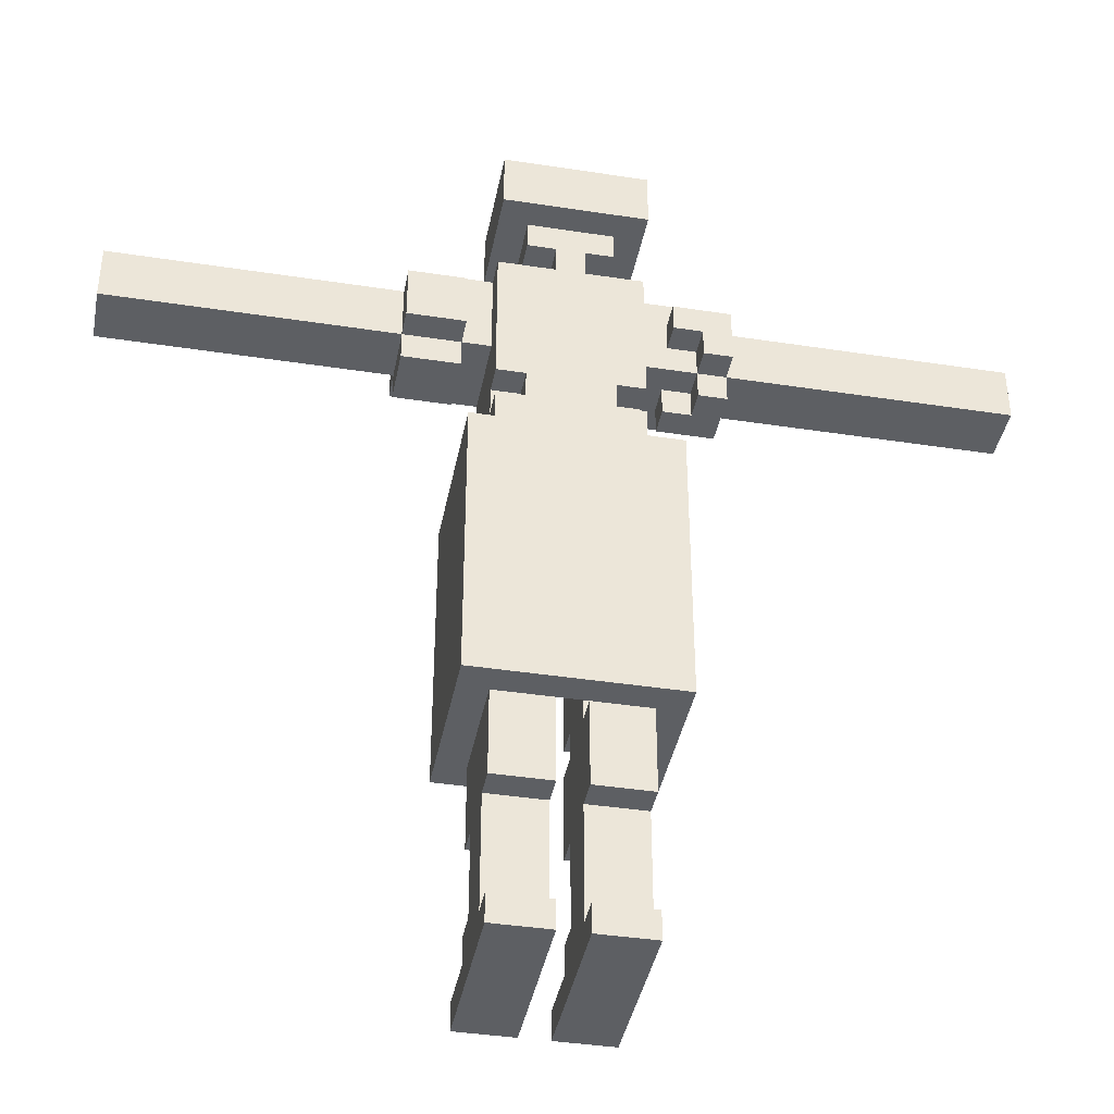
<metadata>
{"format":"obj","ext":"obj","renderer":"f3d","projection":"perspective","resolution":1024,"background":"white","views":[{"elev":-39.9,"azim":169.2,"up":"+Y"}]}
</metadata>
<code>
v -16 23 -0
v -16 23 -2
v -16 25 -0
v -16 25 -2
v -7 24 1
v -7 24 -0
v -7 25 1
v -7 25 -0
v -6 22 -0
v -6 22 -2
v -6 23 1
v -6 23 -0
v -6 23 -2
v -6 23 -3
v -6 24 1
v -6 24 -0
v -6 25 -2
v -6 25 -3
v -5 25 -0
v -5 25 -2
v -5 26 -0
v -5 26 -2
v -4 8 2
v -4 8 -4
v -4 18 2
v -4 18 -4
v -3 0 3
v -3 0 -3
v -3 1 3
v -3 1 1
v -3 1 -2
v -3 1 -3
v -3 2 1
v -3 2 -0
v -3 5 1
v -3 5 -0
v -3 5 -2
v -3 5 -3
v -3 8 1
v -3 8 -3
v -3 18 1
v -3 18 -3
v -3 19 1
v -3 19 -3
v -3 20 -2
v -3 20 -3
v -3 21 -2
v -3 21 -3
v -3 23 1
v -3 23 -2
v -3 25 1
v -3 25 -0
v -3 26 1
v -3 26 -0
v -3 26 -2
v -3 26 -3
v -3 28 -0
v -3 28 -4
v -3 30 -0
v -3 30 -4
v -2 20 -2
v -2 20 -3
v -2 21 -2
v -2 21 -3
v -2 26 1
v -2 26 -2
v -2 27 -2
v -2 27 -3
v -2 28 -0
v -2 28 -3
v -2 29 1
v -2 29 -0
v -2 30 1
v -2 30 -0
v -2 30 -3
v -2 31 1
v -2 31 -3
v -1 24 -0
v -1 24 -2
v -1 25 -0
v -1 25 -1
v -1 25 -2
v -1 26 -2
v -1 26 -3
v -1 27 -2
v -1 27 -3
v 0 0 3
v 0 0 -3
v 0 1 3
v 0 1 1
v 0 1 -2
v 0 1 -3
v 0 2 1
v 0 2 -0
v 0 5 1
v 0 5 -0
v 0 5 -2
v 0 5 -3
v 0 8 1
v 0 8 -0
v 0 8 -2
v 0 8 -3
v 0 9 1
v 0 9 -0
v 0 10 -2
v 0 10 -3
v 0 16 1
v 0 16 -3
v 0 17 -0
v 0 17 -2
v 0 18 -0
v 0 18 -2
v 0 28 -0
v 0 28 -2
v 0 30 -0
v 0 30 -2
v 1 8 2
v 1 8 1
v 1 8 -0
v 1 9 1
v 1 9 -0
v 1 17 1
v 1 18 2
v 1 18 1
v 1 22 -0
v 1 22 -2
v 1 24 -0
v 1 25 1
v 1 25 -0
v 1 25 -1
v 1 25 -2
v 1 26 1
v 1 26 -0
v 2 8 -2
v 2 8 -3
v 2 10 -2
v 2 10 -3
v 3 22 -0
v 3 22 -2
v 3 23 -0
v 3 23 -1
v 3 23 -2
v 3 23 -3
v 3 25 -2
v 3 25 -3
v -5 22 -1
v -5 22 -2
v -5 23 -1
v -5 23 -2
v -5 23 -3
v -5 24 -2
v -5 24 -3
v -4 22 -0
v -4 22 -1
v -4 23 -0
v -4 23 -1
v -4 24 -2
v -4 24 -3
v -4 25 -2
v -4 25 -3
v -3 8 -2
v -3 8 -3
v -3 10 -2
v -3 10 -3
v -2 8 2
v -2 8 1
v -2 8 -0
v -2 9 1
v -2 9 -0
v -2 17 1
v -2 18 2
v -2 18 1
v -2 22 -0
v -2 22 -2
v -2 23 -0
v -2 23 -2
v -2 24 -0
v -2 25 1
v -2 25 -0
v -2 25 -1
v -2 25 -2
v -2 26 1
v -2 26 -0
v -1 0 3
v -1 0 -3
v -1 1 3
v -1 1 1
v -1 1 -2
v -1 1 -3
v -1 2 1
v -1 2 -0
v -1 5 1
v -1 5 -0
v -1 5 -2
v -1 5 -3
v -1 8 1
v -1 8 -0
v -1 8 -2
v -1 8 -3
v -1 9 1
v -1 9 -0
v -1 10 -2
v -1 10 -3
v -1 16 1
v -1 16 -3
v -1 17 -0
v -1 17 -2
v -1 18 -0
v -1 18 -2
v -1 28 -0
v -1 28 -2
v -1 30 -0
v -1 30 -2
v 0 24 -0
v 0 24 -2
v 0 25 -0
v 0 25 -1
v 0 25 -2
v 0 26 -2
v 0 26 -3
v 0 27 -2
v 0 27 -3
v 1 20 -2
v 1 20 -3
v 1 21 -2
v 1 21 -3
v 1 26 1
v 1 26 -2
v 1 27 -2
v 1 27 -3
v 1 28 -0
v 1 28 -3
v 1 29 1
v 1 29 -0
v 1 30 1
v 1 30 -0
v 1 30 -3
v 1 31 1
v 1 31 -3
v 2 0 3
v 2 0 -3
v 2 1 3
v 2 1 1
v 2 1 -2
v 2 1 -3
v 2 2 1
v 2 2 -0
v 2 5 1
v 2 5 -0
v 2 5 -2
v 2 5 -3
v 2 8 1
v 2 8 -3
v 2 18 1
v 2 18 -0
v 2 18 -3
v 2 19 1
v 2 19 -0
v 2 19 -3
v 2 20 -2
v 2 20 -3
v 2 21 -2
v 2 21 -3
v 2 23 1
v 2 23 -0
v 2 23 -1
v 2 23 -2
v 2 25 1
v 2 25 -0
v 2 26 1
v 2 26 -0
v 2 26 -2
v 2 26 -3
v 2 28 -0
v 2 28 -4
v 2 30 -0
v 2 30 -4
v 3 8 2
v 3 8 -4
v 3 18 2
v 3 18 -4
v 4 25 -0
v 4 25 -2
v 4 26 -0
v 4 26 -2
v 5 22 -0
v 5 22 -2
v 5 23 1
v 5 23 -0
v 5 23 -2
v 5 23 -3
v 5 24 1
v 5 24 -0
v 5 25 -2
v 5 25 -3
v 6 24 1
v 6 24 -0
v 6 25 1
v 6 25 -0
v 15 23 -0
v 15 23 -2
v 15 25 -0
v 15 25 -2
v -3 0 3
v -3 1 3
v -1 0 3
v -1 1 3
v 0 0 3
v 0 1 3
v 2 0 3
v 2 1 3
v -4 8 2
v -4 18 2
v -2 8 2
v -2 18 2
v 1 8 2
v 1 18 2
v 3 8 2
v 3 18 2
v -7 24 1
v -7 25 1
v -6 23 1
v -6 24 1
v -3 1 1
v -3 2 1
v -3 5 1
v -3 8 1
v -3 18 1
v -3 19 1
v -3 23 1
v -3 25 1
v -3 26 1
v -2 8 1
v -2 9 1
v -2 17 1
v -2 18 1
v -2 24 1
v -2 25 1
v -2 26 1
v -2 29 1
v -2 30 1
v -2 31 1
v -1 1 1
v -1 2 1
v -1 5 1
v -1 8 1
v -1 9 1
v -1 16 1
v -1 23 1
v -1 24 1
v -1 29 1
v -1 30 1
v 0 1 1
v 0 2 1
v 0 5 1
v 0 8 1
v 0 9 1
v 0 16 1
v 0 17 1
v 0 19 1
v 0 23 1
v 0 24 1
v 0 29 1
v 0 30 1
v 1 8 1
v 1 9 1
v 1 17 1
v 1 18 1
v 1 24 1
v 1 25 1
v 1 26 1
v 1 29 1
v 1 30 1
v 1 31 1
v 2 1 1
v 2 2 1
v 2 5 1
v 2 8 1
v 2 18 1
v 2 19 1
v 2 23 1
v 2 25 1
v 2 26 1
v 5 23 1
v 5 24 1
v 6 24 1
v 6 25 1
v -16 23 -0
v -16 25 -0
v -15 23 -0
v -15 25 -0
v -7 24 -0
v -7 25 -0
v -6 22 -0
v -6 23 -0
v -6 24 -0
v -5 25 -0
v -5 26 -0
v -4 22 -0
v -4 23 -0
v -3 2 -0
v -3 5 -0
v -3 25 -0
v -3 26 -0
v -3 28 -0
v -3 30 -0
v -2 8 -0
v -2 9 -0
v -2 25 -0
v -2 26 -0
v -2 28 -0
v -2 29 -0
v -2 30 -0
v -1 2 -0
v -1 5 -0
v -1 8 -0
v -1 9 -0
v 0 2 -0
v 0 5 -0
v 0 8 -0
v 0 9 -0
v 1 8 -0
v 1 9 -0
v 1 25 -0
v 1 26 -0
v 1 28 -0
v 1 29 -0
v 1 30 -0
v 2 2 -0
v 2 5 -0
v 2 25 -0
v 2 26 -0
v 2 28 -0
v 2 30 -0
v 3 22 -0
v 3 23 -0
v 4 25 -0
v 4 26 -0
v 5 22 -0
v 5 23 -0
v 5 24 -0
v 6 24 -0
v 6 25 -0
v 14 23 -0
v 14 25 -0
v 15 23 -0
v 15 25 -0
v -2 22 -2
v -2 23 -2
v -2 25 -2
v -1 17 -2
v -1 18 -2
v -1 24 -2
v -1 25 -2
v -1 28 -2
v -1 30 -2
v 0 17 -2
v 0 18 -2
v 0 24 -2
v 0 25 -2
v 0 28 -2
v 0 30 -2
v 1 22 -2
v 1 25 -2
v -3 8 -3
v -3 10 -3
v -1 8 -3
v -1 10 -3
v -1 16 -3
v 0 8 -3
v 0 10 -3
v 0 16 -3
v 2 8 -3
v 2 10 -3
v -2 22 -0
v -2 23 -0
v -2 24 -0
v -2 25 -0
v -1 17 -0
v -1 18 -0
v -1 23 -0
v -1 24 -0
v -1 25 -0
v -1 28 -0
v -1 30 -0
v 0 17 -0
v 0 18 -0
v 0 23 -0
v 0 24 -0
v 0 25 -0
v 0 28 -0
v 0 30 -0
v 1 22 -0
v 1 24 -0
v 1 25 -0
v -5 22 -1
v -5 23 -1
v -4 22 -1
v -4 23 -1
v -16 23 -2
v -16 25 -2
v -15 23 -2
v -15 25 -2
v -6 22 -2
v -6 23 -2
v -6 25 -2
v -5 22 -2
v -5 23 -2
v -5 24 -2
v -5 25 -2
v -5 26 -2
v -4 24 -2
v -4 25 -2
v -3 1 -2
v -3 5 -2
v -3 8 -2
v -3 10 -2
v -3 20 -2
v -3 21 -2
v -3 23 -2
v -3 26 -2
v -2 20 -2
v -2 21 -2
v -2 26 -2
v -2 27 -2
v -1 1 -2
v -1 5 -2
v -1 8 -2
v -1 10 -2
v -1 26 -2
v -1 27 -2
v 0 1 -2
v 0 5 -2
v 0 8 -2
v 0 10 -2
v 0 26 -2
v 0 27 -2
v 1 20 -2
v 1 21 -2
v 1 26 -2
v 1 27 -2
v 2 1 -2
v 2 5 -2
v 2 8 -2
v 2 10 -2
v 2 20 -2
v 2 21 -2
v 2 23 -2
v 2 26 -2
v 3 22 -2
v 3 23 -2
v 3 25 -2
v 4 25 -2
v 4 26 -2
v 5 22 -2
v 5 23 -2
v 5 25 -2
v 14 23 -2
v 14 25 -2
v 15 23 -2
v 15 25 -2
v -6 23 -3
v -6 25 -3
v -5 23 -3
v -5 24 -3
v -4 24 -3
v -4 25 -3
v -3 0 -3
v -3 1 -3
v -3 5 -3
v -3 8 -3
v -3 18 -3
v -3 19 -3
v -3 20 -3
v -3 21 -3
v -3 26 -3
v -2 20 -3
v -2 21 -3
v -2 27 -3
v -2 28 -3
v -2 30 -3
v -2 31 -3
v -1 0 -3
v -1 1 -3
v -1 5 -3
v -1 8 -3
v -1 26 -3
v -1 27 -3
v 0 0 -3
v 0 1 -3
v 0 5 -3
v 0 8 -3
v 0 26 -3
v 0 27 -3
v 1 20 -3
v 1 21 -3
v 1 27 -3
v 1 28 -3
v 1 30 -3
v 1 31 -3
v 2 0 -3
v 2 1 -3
v 2 5 -3
v 2 8 -3
v 2 18 -3
v 2 19 -3
v 2 20 -3
v 2 21 -3
v 2 26 -3
v 3 23 -3
v 3 25 -3
v 5 23 -3
v 5 25 -3
v -4 8 -4
v -4 18 -4
v -3 28 -4
v -3 30 -4
v 2 28 -4
v 2 30 -4
v 3 8 -4
v 3 18 -4
v -3 0 3
v -1 0 3
v 0 0 3
v 2 0 3
v -3 0 -3
v -1 0 -3
v 0 0 -3
v 2 0 -3
v -3 5 1
v -1 5 1
v 0 5 1
v 2 5 1
v -3 5 -0
v -1 5 -0
v 0 5 -0
v 2 5 -0
v -3 5 -2
v -1 5 -2
v 0 5 -2
v 2 5 -2
v -3 5 -3
v -1 5 -3
v 0 5 -3
v 2 5 -3
v -4 8 2
v -2 8 2
v 1 8 2
v 3 8 2
v -3 8 1
v -2 8 1
v 1 8 1
v 2 8 1
v -3 8 -3
v -1 8 -3
v 0 8 -3
v 2 8 -3
v -4 8 -4
v 3 8 -4
v -2 9 1
v -1 9 1
v 0 9 1
v 1 9 1
v -2 9 -0
v -1 9 -0
v 0 9 -0
v 1 9 -0
v -3 10 -2
v -1 10 -2
v 0 10 -2
v 2 10 -2
v -3 10 -3
v -1 10 -3
v 0 10 -3
v 2 10 -3
v -1 16 1
v 0 16 1
v -1 16 -3
v 0 16 -3
v -1 18 -0
v 0 18 -0
v -1 18 -2
v 0 18 -2
v -3 21 -2
v -2 21 -2
v 1 21 -2
v 2 21 -2
v -3 21 -3
v -2 21 -3
v 1 21 -3
v 2 21 -3
v -6 22 -0
v -4 22 -0
v 3 22 -0
v 5 22 -0
v -5 22 -1
v -4 22 -1
v -6 22 -2
v -5 22 -2
v 3 22 -2
v 5 22 -2
v -6 23 1
v -3 23 1
v 2 23 1
v 5 23 1
v -16 23 -0
v -15 23 -0
v -6 23 -0
v -4 23 -0
v 2 23 -0
v 3 23 -0
v 5 23 -0
v 14 23 -0
v 15 23 -0
v -5 23 -1
v -4 23 -1
v 2 23 -1
v 3 23 -1
v -16 23 -2
v -15 23 -2
v -6 23 -2
v -5 23 -2
v -3 23 -2
v 2 23 -2
v 3 23 -2
v 5 23 -2
v 14 23 -2
v 15 23 -2
v -6 23 -3
v -5 23 -3
v 3 23 -3
v 5 23 -3
v -7 24 1
v -6 24 1
v 5 24 1
v 6 24 1
v -7 24 -0
v -6 24 -0
v -1 24 -0
v 0 24 -0
v 5 24 -0
v 6 24 -0
v -5 24 -2
v -4 24 -2
v -1 24 -2
v 0 24 -2
v -5 24 -3
v -4 24 -3
v -2 25 -0
v -1 25 -0
v 0 25 -0
v 1 25 -0
v -2 25 -1
v -1 25 -1
v 0 25 -1
v 1 25 -1
v -2 25 -2
v -1 25 -2
v 0 25 -2
v 1 25 -2
v -2 26 1
v 1 26 1
v -2 26 -0
v 1 26 -0
v -2 27 -2
v -1 27 -2
v 0 27 -2
v 1 27 -2
v -2 27 -3
v -1 27 -3
v 0 27 -3
v 1 27 -3
v -3 28 -0
v -2 28 -0
v 1 28 -0
v 2 28 -0
v -2 28 -3
v 1 28 -3
v -3 28 -4
v 2 28 -4
v -1 30 -0
v 0 30 -0
v -1 30 -2
v 0 30 -2
v -3 1 3
v -1 1 3
v 0 1 3
v 2 1 3
v -3 1 1
v -1 1 1
v 0 1 1
v 2 1 1
v -3 1 -2
v -1 1 -2
v 0 1 -2
v 2 1 -2
v -3 1 -3
v -1 1 -3
v 0 1 -3
v 2 1 -3
v -3 2 1
v -1 2 1
v 0 2 1
v 2 2 1
v -3 2 -0
v -1 2 -0
v 0 2 -0
v 2 2 -0
v -2 8 1
v -1 8 1
v 0 8 1
v 1 8 1
v -2 8 -0
v -1 8 -0
v 0 8 -0
v 1 8 -0
v -3 8 -2
v -1 8 -2
v 0 8 -2
v 2 8 -2
v -3 8 -3
v -1 8 -3
v 0 8 -3
v 2 8 -3
v -1 17 -0
v 0 17 -0
v -1 17 -2
v 0 17 -2
v -4 18 2
v -2 18 2
v 1 18 2
v 3 18 2
v -3 18 1
v -2 18 1
v 1 18 1
v 2 18 1
v 2 18 -0
v -3 18 -3
v 2 18 -3
v -4 18 -4
v 3 18 -4
v -3 20 -2
v -2 20 -2
v 1 20 -2
v 2 20 -2
v -3 20 -3
v -2 20 -3
v 1 20 -3
v 2 20 -3
v -2 22 -0
v 1 22 -0
v -2 22 -2
v 1 22 -2
v -7 25 1
v -3 25 1
v -2 25 1
v 1 25 1
v 2 25 1
v 6 25 1
v -16 25 -0
v -15 25 -0
v -7 25 -0
v -5 25 -0
v -3 25 -0
v -2 25 -0
v 1 25 -0
v 2 25 -0
v 4 25 -0
v 6 25 -0
v 14 25 -0
v 15 25 -0
v -16 25 -2
v -15 25 -2
v -6 25 -2
v -5 25 -2
v -4 25 -2
v 3 25 -2
v 4 25 -2
v 5 25 -2
v 14 25 -2
v 15 25 -2
v -6 25 -3
v -4 25 -3
v 3 25 -3
v 5 25 -3
v -3 26 1
v -2 26 1
v 1 26 1
v 2 26 1
v -5 26 -0
v -3 26 -0
v 2 26 -0
v 4 26 -0
v -5 26 -2
v -3 26 -2
v -2 26 -2
v -1 26 -2
v 0 26 -2
v 1 26 -2
v 2 26 -2
v 4 26 -2
v -3 26 -3
v -1 26 -3
v 0 26 -3
v 2 26 -3
v -1 28 -0
v 0 28 -0
v -1 28 -2
v 0 28 -2
v -3 30 -0
v -2 30 -0
v 1 30 -0
v 2 30 -0
v -2 30 -3
v 1 30 -3
v -3 30 -4
v 2 30 -4
v -2 31 1
v 1 31 1
v -2 31 -3
v 1 31 -3
f 3 2 1
f 4 2 3
f 7 6 5
f 8 6 7
f 12 10 9
f 13 10 12
f 15 12 11
f 16 12 15
f 17 14 13
f 18 14 17
f 21 20 19
f 22 20 21
f 25 24 23
f 26 24 25
f 29 28 27
f 30 28 29
f 31 28 30
f 32 28 31
f 33 31 30
f 34 31 33
f 36 31 34
f 37 31 36
f 39 36 35
f 39 38 37
f 39 37 36
f 40 38 39
f 43 42 41
f 44 42 43
f 45 44 43
f 46 44 45
f 47 45 43
f 49 47 43
f 49 48 47
f 50 48 49
f 53 52 51
f 54 52 53
f 55 48 50
f 56 48 55
f 59 58 57
f 60 58 59
f 63 62 61
f 64 62 63
f 67 66 65
f 69 67 65
f 69 68 67
f 70 68 69
f 71 69 65
f 72 69 71
f 73 72 71
f 74 72 73
f 76 74 73
f 76 75 74
f 77 75 76
f 80 79 78
f 81 79 80
f 82 79 81
f 85 84 83
f 86 84 85
f 89 88 87
f 90 88 89
f 91 88 90
f 92 88 91
f 93 91 90
f 94 91 93
f 96 91 94
f 97 91 96
f 99 96 95
f 99 98 97
f 99 97 96
f 100 98 99
f 101 98 100
f 102 98 101
f 104 101 100
f 105 101 104
f 105 104 103
f 107 105 103
f 107 106 105
f 108 106 107
f 111 110 109
f 112 110 111
f 115 114 113
f 116 114 115
f 120 118 117
f 120 119 118
f 121 119 120
f 122 120 117
f 123 122 117
f 124 122 123
f 127 126 125
f 129 126 127
f 130 126 129
f 131 126 130
f 132 129 128
f 133 129 132
f 136 135 134
f 137 135 136
f 140 139 138
f 141 139 140
f 142 139 141
f 144 143 142
f 145 143 144
f 146 147 148
f 148 147 149
f 149 150 151
f 151 150 152
f 153 154 155
f 155 154 156
f 157 158 159
f 159 158 160
f 161 162 163
f 163 162 164
f 165 166 168
f 166 167 168
f 168 167 169
f 165 168 170
f 165 170 171
f 171 170 172
f 173 174 175
f 175 174 176
f 175 176 177
f 177 176 179
f 179 176 180
f 180 176 181
f 178 179 182
f 182 179 183
f 184 185 186
f 186 185 187
f 187 185 188
f 188 185 189
f 187 188 190
f 190 188 191
f 191 188 193
f 193 188 194
f 192 193 196
f 194 195 196
f 193 194 196
f 196 195 197
f 197 195 198
f 198 195 199
f 197 198 201
f 201 198 202
f 200 201 202
f 200 202 204
f 202 203 204
f 204 203 205
f 206 207 208
f 208 207 209
f 210 211 212
f 212 211 213
f 214 215 216
f 216 215 217
f 217 215 218
f 219 220 221
f 221 220 222
f 223 224 225
f 225 224 226
f 227 228 229
f 227 229 231
f 229 230 231
f 231 230 232
f 227 231 233
f 233 231 234
f 233 234 235
f 235 234 236
f 235 236 238
f 236 237 238
f 238 237 239
f 240 241 242
f 242 241 243
f 243 241 244
f 244 241 245
f 243 244 246
f 246 244 247
f 247 244 249
f 249 244 250
f 248 249 252
f 250 251 252
f 249 250 252
f 252 251 253
f 254 255 257
f 255 256 258
f 257 255 258
f 258 256 259
f 257 258 260
f 258 259 260
f 260 259 261
f 257 260 262
f 257 262 264
f 262 263 264
f 264 263 265
f 265 263 266
f 266 263 267
f 268 269 270
f 270 269 271
f 267 263 272
f 272 263 273
f 274 275 276
f 276 275 277
f 278 279 280
f 280 279 281
f 282 283 284
f 284 283 285
f 286 287 289
f 289 287 290
f 288 289 292
f 292 289 293
f 290 291 294
f 294 291 295
f 296 297 298
f 298 297 299
f 300 301 302
f 302 301 303
f 306 305 304
f 307 305 306
f 310 309 308
f 311 309 310
f 314 313 312
f 315 313 314
f 318 317 316
f 319 317 318
f 323 321 320
f 330 323 322
f 331 321 323
f 331 323 330
f 333 327 326
f 336 329 328
f 337 330 329
f 337 332 331
f 337 331 330
f 338 332 337
f 339 332 338
f 343 325 324
f 344 325 343
f 345 333 326
f 346 333 345
f 347 335 334
f 348 335 347
f 349 337 329
f 350 338 337
f 350 337 349
f 351 341 340
f 351 340 339
f 352 342 341
f 352 341 351
f 358 335 348
f 359 336 335
f 359 335 358
f 360 329 336
f 360 336 359
f 360 349 329
f 361 350 349
f 361 349 360
f 362 338 350
f 362 350 361
f 363 351 339
f 363 352 351
f 364 342 352
f 364 352 363
f 365 356 355
f 366 358 357
f 366 359 358
f 367 360 359
f 367 359 366
f 368 360 367
f 369 338 362
f 369 362 361
f 369 361 360
f 370 338 369
f 371 363 339
f 372 364 363
f 372 363 371
f 373 342 364
f 373 364 372
f 374 342 373
f 375 354 353
f 376 354 375
f 377 365 355
f 378 365 377
f 379 360 368
f 380 370 369
f 380 360 379
f 380 371 370
f 380 369 360
f 381 371 380
f 382 371 381
f 383 371 382
f 384 382 381
f 385 382 384
f 386 382 385
f 387 382 386
f 390 389 388
f 391 389 390
f 392 391 390
f 393 391 392
f 395 392 390
f 396 392 395
f 399 395 394
f 400 395 399
f 403 398 397
f 404 398 403
f 411 406 405
f 412 406 411
f 413 406 412
f 414 402 401
f 415 402 414
f 416 408 407
f 417 408 416
f 422 421 420
f 423 421 422
f 424 410 409
f 425 410 424
f 429 419 418
f 430 419 429
f 433 428 427
f 433 427 426
f 434 428 433
f 437 432 431
f 438 432 437
f 439 436 435
f 440 436 439
f 442 441 440
f 444 442 440
f 444 443 442
f 445 443 444
f 446 445 444
f 447 445 446
f 453 449 448
f 453 450 449
f 454 450 453
f 457 452 451
f 458 452 457
f 459 453 448
f 461 456 455
f 462 456 461
f 463 460 459
f 463 459 448
f 464 460 463
f 467 466 465
f 468 466 467
f 470 468 467
f 470 469 468
f 471 469 470
f 472 469 471
f 473 471 470
f 474 471 473
f 475 476 481
f 476 477 481
f 477 478 482
f 481 477 482
f 482 478 483
f 479 480 486
f 486 480 487
f 475 481 488
f 481 482 488
f 488 482 489
f 484 485 491
f 491 485 492
f 475 488 493
f 488 489 493
f 489 490 494
f 493 489 494
f 494 490 495
f 496 497 498
f 498 497 499
f 500 501 502
f 502 501 503
f 502 503 505
f 505 503 506
f 504 505 507
f 507 505 508
f 508 509 512
f 510 511 513
f 508 512 520
f 512 513 520
f 513 511 521
f 520 513 521
f 518 519 522
f 522 519 523
f 514 515 526
f 526 515 527
f 516 517 528
f 528 517 529
f 524 525 530
f 530 525 531
f 536 537 540
f 540 537 541
f 532 533 542
f 542 533 543
f 534 535 544
f 544 535 545
f 538 539 546
f 546 539 547
f 548 549 551
f 551 549 552
f 552 549 553
f 553 549 554
f 550 551 555
f 555 551 556
f 556 557 558
f 558 557 559
f 558 559 560
f 560 559 561
f 562 563 564
f 564 563 565
f 565 563 566
f 566 563 567
f 573 574 577
f 575 576 578
f 568 569 583
f 583 569 584
f 570 571 585
f 585 571 586
f 578 576 587
f 577 578 587
f 579 580 588
f 587 588 593
f 577 587 593
f 588 580 594
f 593 588 594
f 573 577 595
f 577 593 595
f 595 593 596
f 594 580 597
f 597 580 598
f 581 582 599
f 599 582 600
f 589 590 601
f 601 590 602
f 591 592 603
f 603 592 604
f 572 573 605
f 573 595 606
f 605 573 606
f 606 595 607
f 596 593 608
f 608 593 609
f 610 611 612
f 612 611 613
f 616 617 618
f 618 617 619
f 614 615 620
f 620 615 621
f 626 623 622
f 627 623 626
f 628 625 624
f 629 625 628
f 634 631 630
f 635 631 634
f 636 633 632
f 637 633 636
f 642 639 638
f 643 639 642
f 644 641 640
f 645 641 644
f 650 647 646
f 651 647 650
f 652 649 648
f 653 649 652
f 654 650 646
f 657 649 653
f 658 656 655
f 658 657 656
f 658 654 646
f 658 655 654
f 659 649 657
f 659 657 658
f 664 661 660
f 665 661 664
f 666 663 662
f 667 663 666
f 672 669 668
f 673 669 672
f 674 671 670
f 675 671 674
f 678 677 676
f 679 677 678
f 682 681 680
f 683 681 682
f 688 685 684
f 689 685 688
f 690 687 686
f 691 687 690
f 696 693 692
f 697 693 696
f 698 696 692
f 699 696 698
f 700 695 694
f 701 695 700
f 708 703 702
f 709 703 708
f 710 705 704
f 711 705 710
f 712 705 711
f 716 703 709
f 717 711 710
f 718 711 717
f 719 707 706
f 720 708 707
f 720 707 719
f 721 708 720
f 722 716 715
f 723 703 716
f 723 716 722
f 724 718 717
f 725 718 724
f 726 713 712
f 727 714 713
f 727 713 726
f 728 714 727
f 729 722 721
f 730 722 729
f 731 726 725
f 732 726 731
f 737 734 733
f 738 734 737
f 741 736 735
f 742 736 741
f 745 740 739
f 746 740 745
f 747 744 743
f 748 744 747
f 753 750 749
f 754 750 753
f 755 752 751
f 756 752 755
f 757 754 753
f 758 754 757
f 759 756 755
f 760 756 759
f 763 762 761
f 764 762 763
f 769 766 765
f 770 766 769
f 771 768 767
f 772 768 771
f 777 774 773
f 778 776 775
f 779 777 773
f 779 778 777
f 780 776 778
f 780 778 779
f 783 782 781
f 784 782 783
f 785 786 789
f 789 786 790
f 787 788 791
f 791 788 792
f 793 794 797
f 797 794 798
f 795 796 799
f 799 796 800
f 801 802 805
f 805 802 806
f 803 804 807
f 807 804 808
f 809 810 813
f 813 810 814
f 811 812 815
f 815 812 816
f 817 818 821
f 821 818 822
f 819 820 823
f 823 820 824
f 825 826 827
f 827 826 828
f 829 830 833
f 833 830 834
f 831 832 835
f 835 832 836
f 836 832 837
f 829 833 838
f 837 832 839
f 829 838 840
f 838 839 840
f 839 832 841
f 840 839 841
f 842 843 846
f 846 843 847
f 844 845 848
f 848 845 849
f 850 851 852
f 852 851 853
f 854 855 862
f 862 855 863
f 863 855 864
f 856 857 865
f 865 857 866
f 858 859 867
f 867 859 868
f 868 859 869
f 860 861 872
f 861 862 873
f 872 861 873
f 862 863 873
f 873 863 874
f 874 863 875
f 869 870 878
f 868 869 878
f 878 870 879
f 870 871 880
f 879 870 880
f 880 871 881
f 875 876 882
f 874 875 882
f 882 876 883
f 878 879 884
f 877 878 884
f 884 879 885
f 886 887 891
f 888 889 892
f 890 891 894
f 891 887 895
f 894 891 895
f 895 887 896
f 892 893 899
f 888 892 899
f 899 893 900
f 900 893 901
f 896 897 902
f 895 896 902
f 902 897 903
f 899 900 904
f 898 899 904
f 904 900 905
f 906 907 908
f 908 907 909
f 910 911 914
f 912 913 915
f 910 914 916
f 914 915 916
f 915 913 917
f 916 915 917
f 918 919 920
f 920 919 921

</code>
